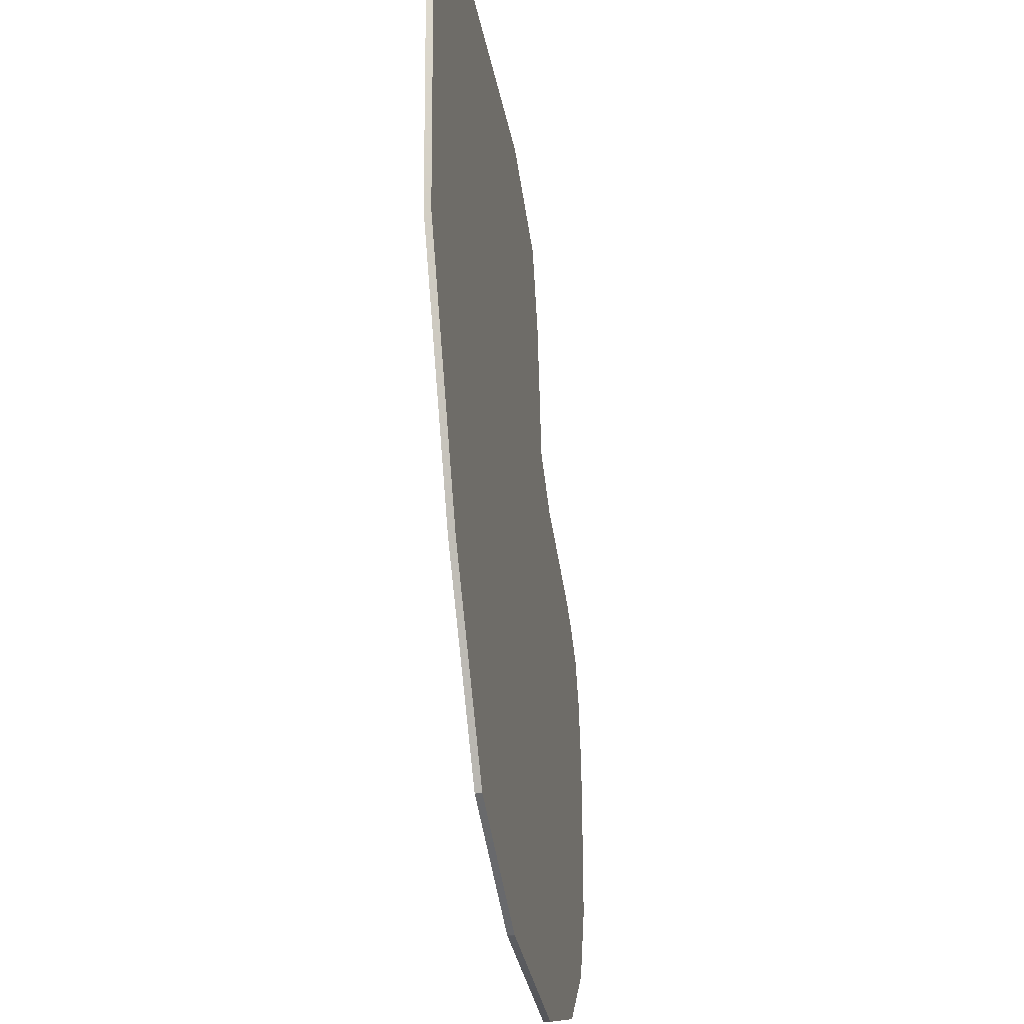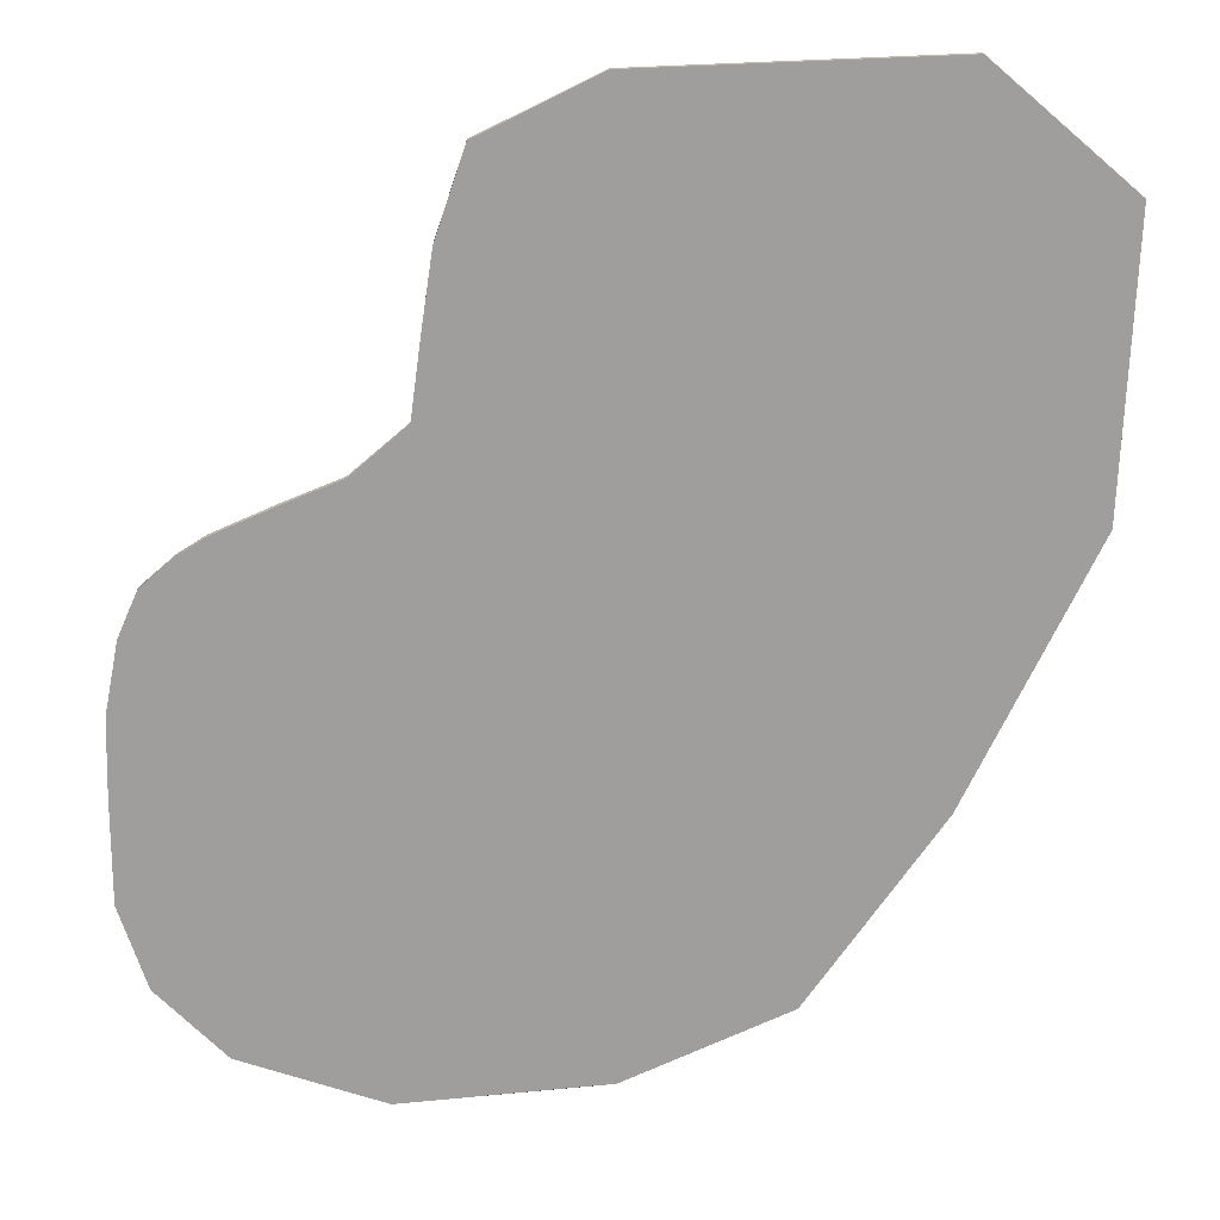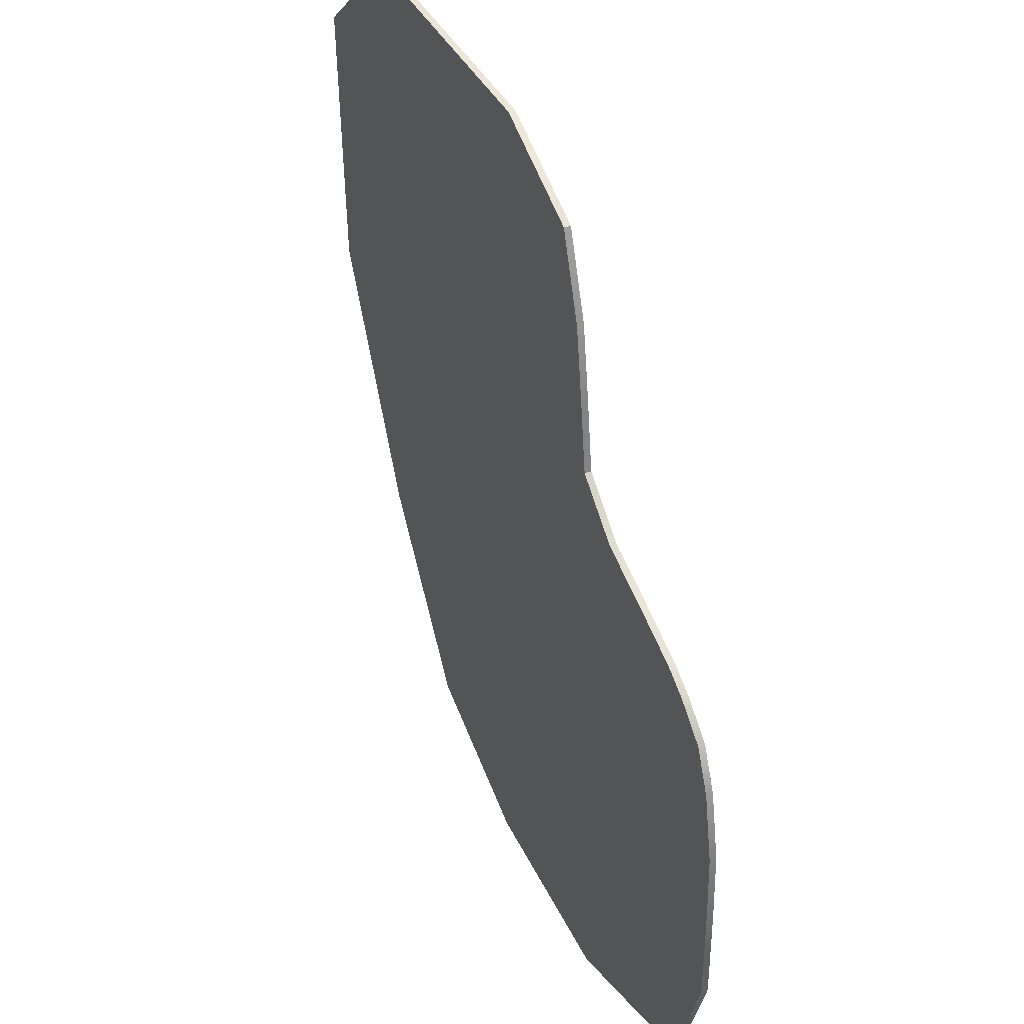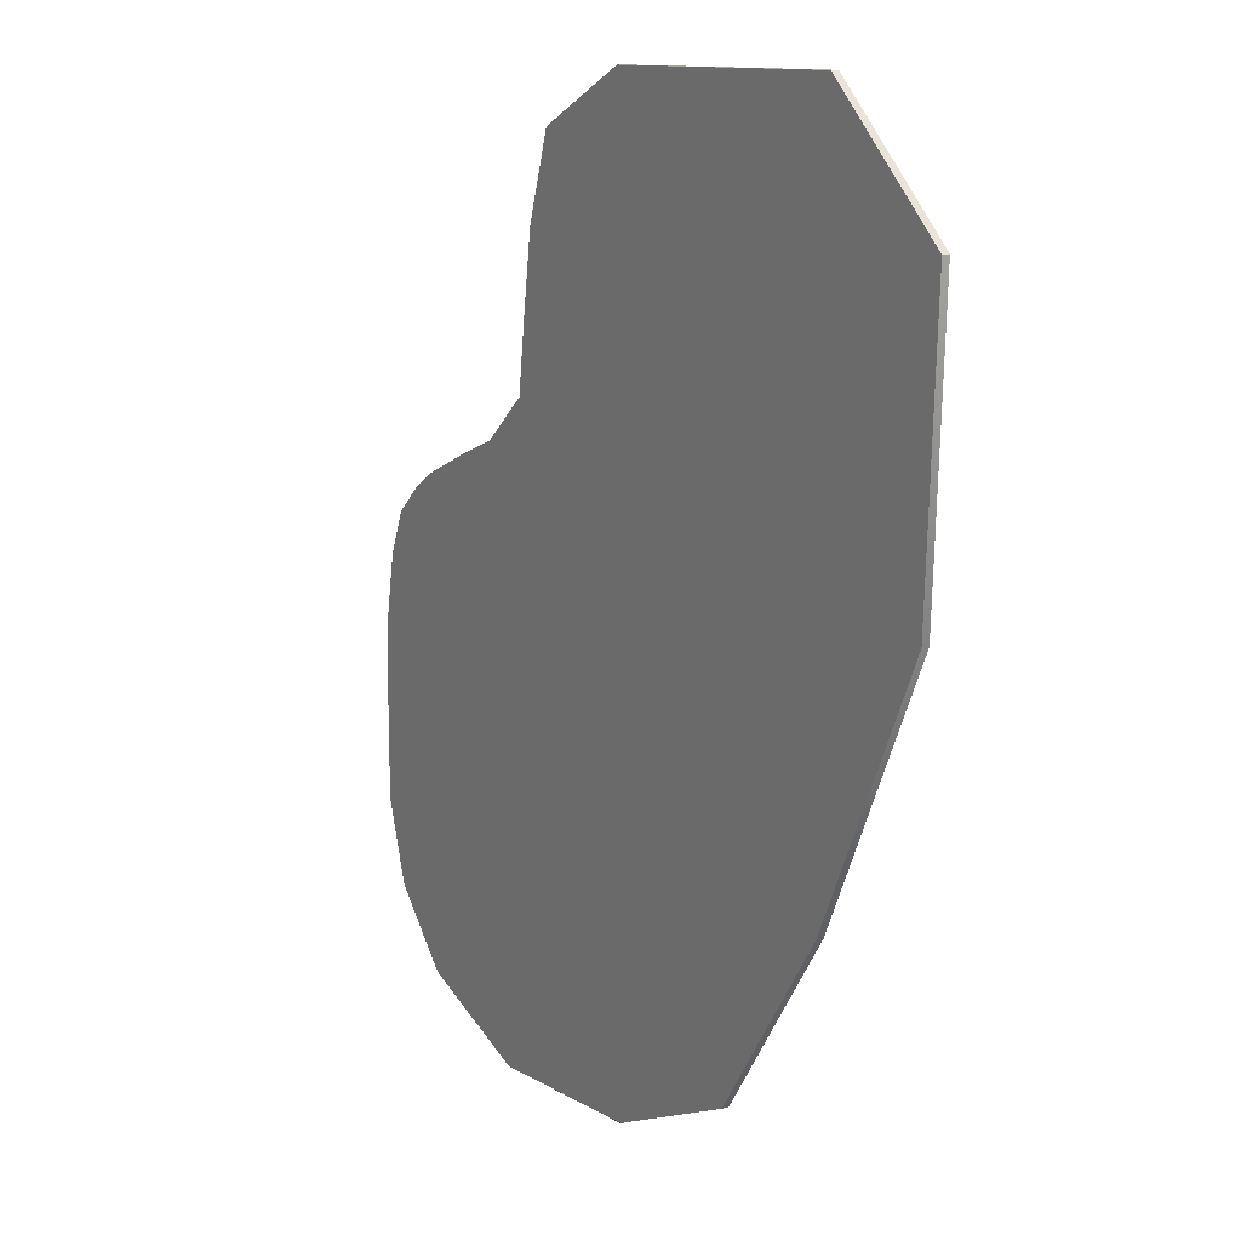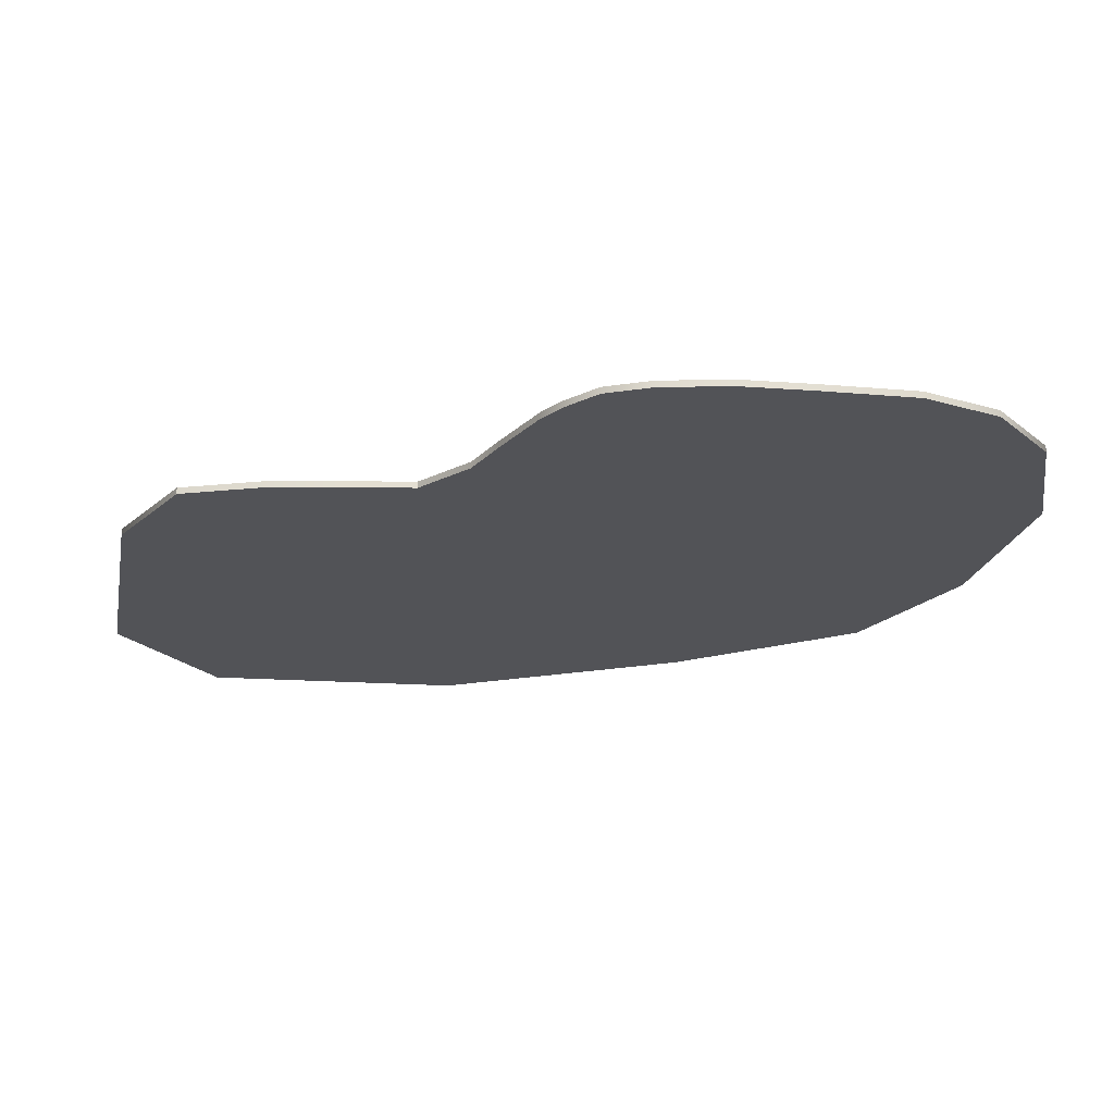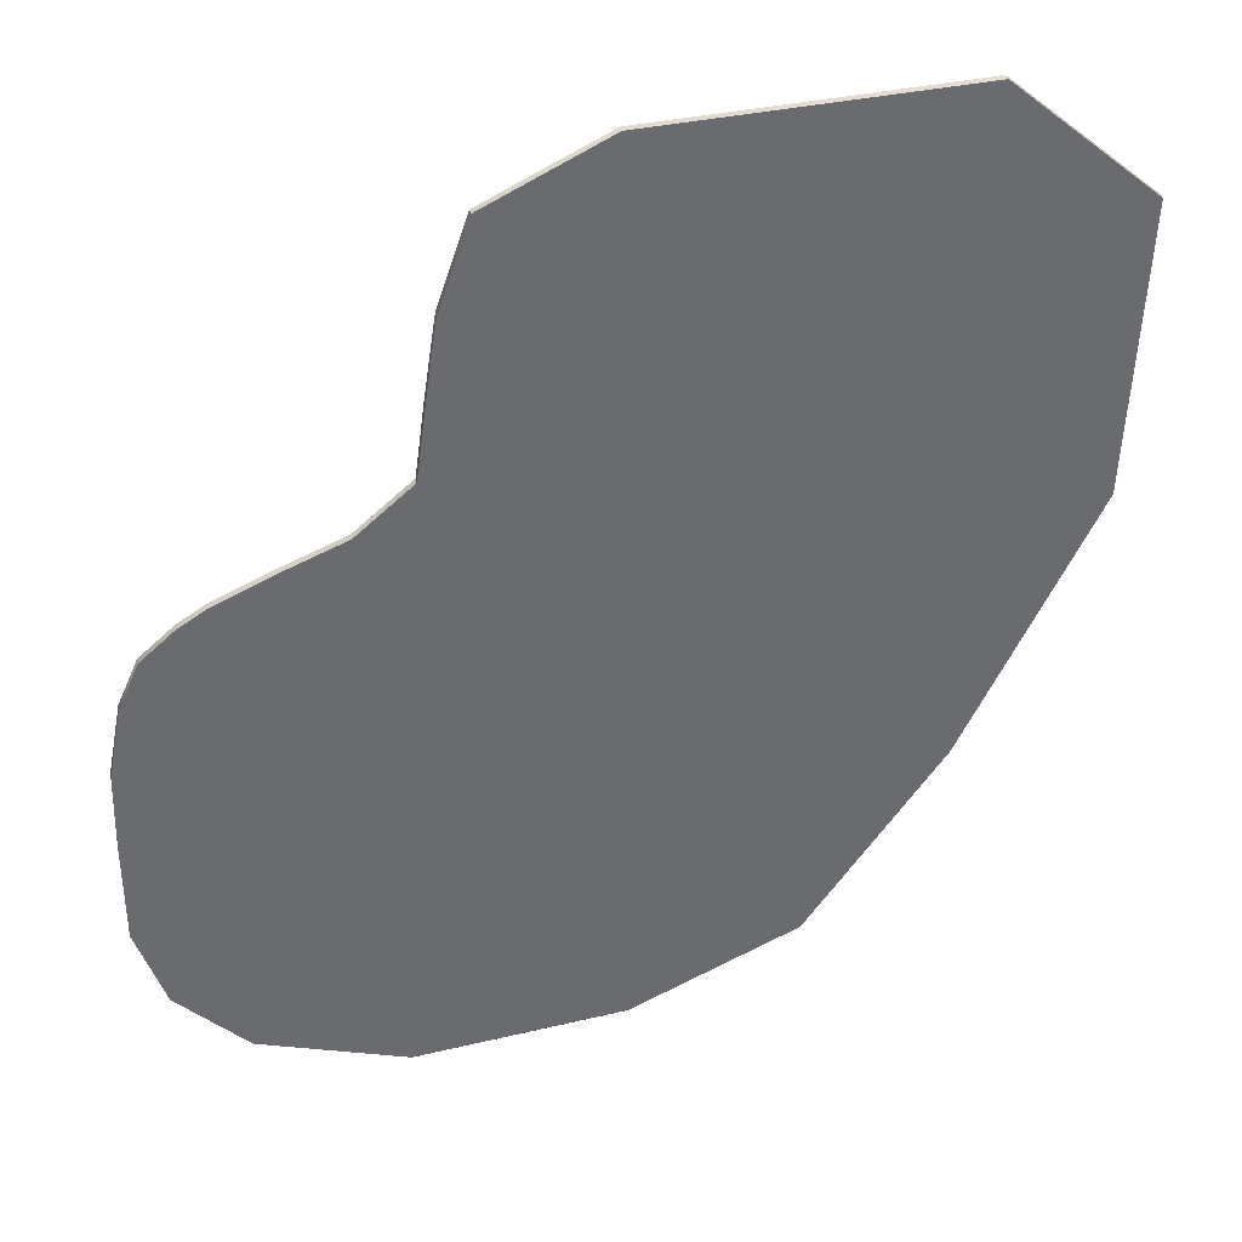
<metadata>
{"format":"obj","ext":"obj","renderer":"f3d","projection":"perspective","resolution":1024,"background":"white","views":[{"elev":-29.2,"azim":-79.9,"up":"+Z"},{"elev":19.0,"azim":179.4,"up":"+Z"},{"elev":38.2,"azim":65.0,"up":"+Z"},{"elev":14.1,"azim":-120.8,"up":"+Z"},{"elev":-22.3,"azim":81.4,"up":"+Y"},{"elev":37.0,"azim":168.2,"up":"+Z"}]}
</metadata>
<code>
g default
v 0.3962 -0.4486 -13.2
v -5.218 -0.4486 -10.63
v -9.749 -0.4486 -4.133
v -14.08 -0.4486 4.862
v -14.48 -0.4486 14.6
v -9.749 -0.4486 18.66
v 0.5991 -0.4486 18.25
v 4.59 -0.4486 16.29
v 5.604 -0.4486 13.32
v 6.01 -0.4486 10.61
v 6.348 -0.4486 8.109
v 8.242 -0.4486 6.486
v 10.07 -0.4486 5.742
v 12.37 -0.4486 4.727
v 13.31 -0.4486 4.118
v 14.46 -0.4486 3.104
v 15.14 -0.4486 1.548
v 15.61 -0.4486 -0.8867
v 15.68 -0.4486 -3.525
v 15.68 -0.4486 -7.042
v 14.74 -0.4486 -9.882
v 12.37 -0.4486 -12.25
v 7.43 -0.4486 -13.87
v 0.4638 -0.4486 -13.2
v 0.3962 -0.2105 -13.2
v -5.218 -0.2105 -10.63
v -9.749 -0.2105 -4.133
v -14.08 -0.2105 4.862
v -14.48 -0.2105 14.6
v -9.749 -0.2105 18.66
v 0.5991 -0.2105 18.25
v 4.59 -0.2105 16.29
v 5.604 -0.2105 13.32
v 6.01 -0.2105 10.61
v 6.348 -0.2105 8.109
v 8.242 -0.2105 6.486
v 10.07 -0.2105 5.742
v 12.37 -0.2105 4.727
v 13.31 -0.2105 4.118
v 14.46 -0.2105 3.104
v 15.14 -0.2105 1.548
v 15.61 -0.2105 -0.8867
v 15.68 -0.2105 -3.525
v 15.68 -0.2105 -7.042
v 14.74 -0.2105 -9.882
v 12.37 -0.2105 -12.25
v 7.43 -0.2105 -13.87
v 0.4638 -0.2105 -13.2
g pasted__polySurface1group
f 25 26 27 28 29 30 31 32 33 34 35 36 37 38 39 40 41 42 43 44 45 46 47 48
f 1 24 23 22 21 20 19 18 17 16 15 14 13 12 11 10 9 8 7 6 5 4 3 2
f 1 2 26 25
f 2 3 27 26
f 3 4 28 27
f 4 5 29 28
f 5 6 30 29
f 6 7 31 30
f 7 8 32 31
f 8 9 33 32
f 9 10 34 33
f 10 11 35 34
f 11 12 36 35
f 12 13 37 36
f 13 14 38 37
f 14 15 39 38
f 15 16 40 39
f 16 17 41 40
f 17 18 42 41
f 18 19 43 42
f 19 20 44 43
f 20 21 45 44
f 21 22 46 45
f 22 23 47 46
f 23 24 48 47
f 24 1 25 48

</code>
